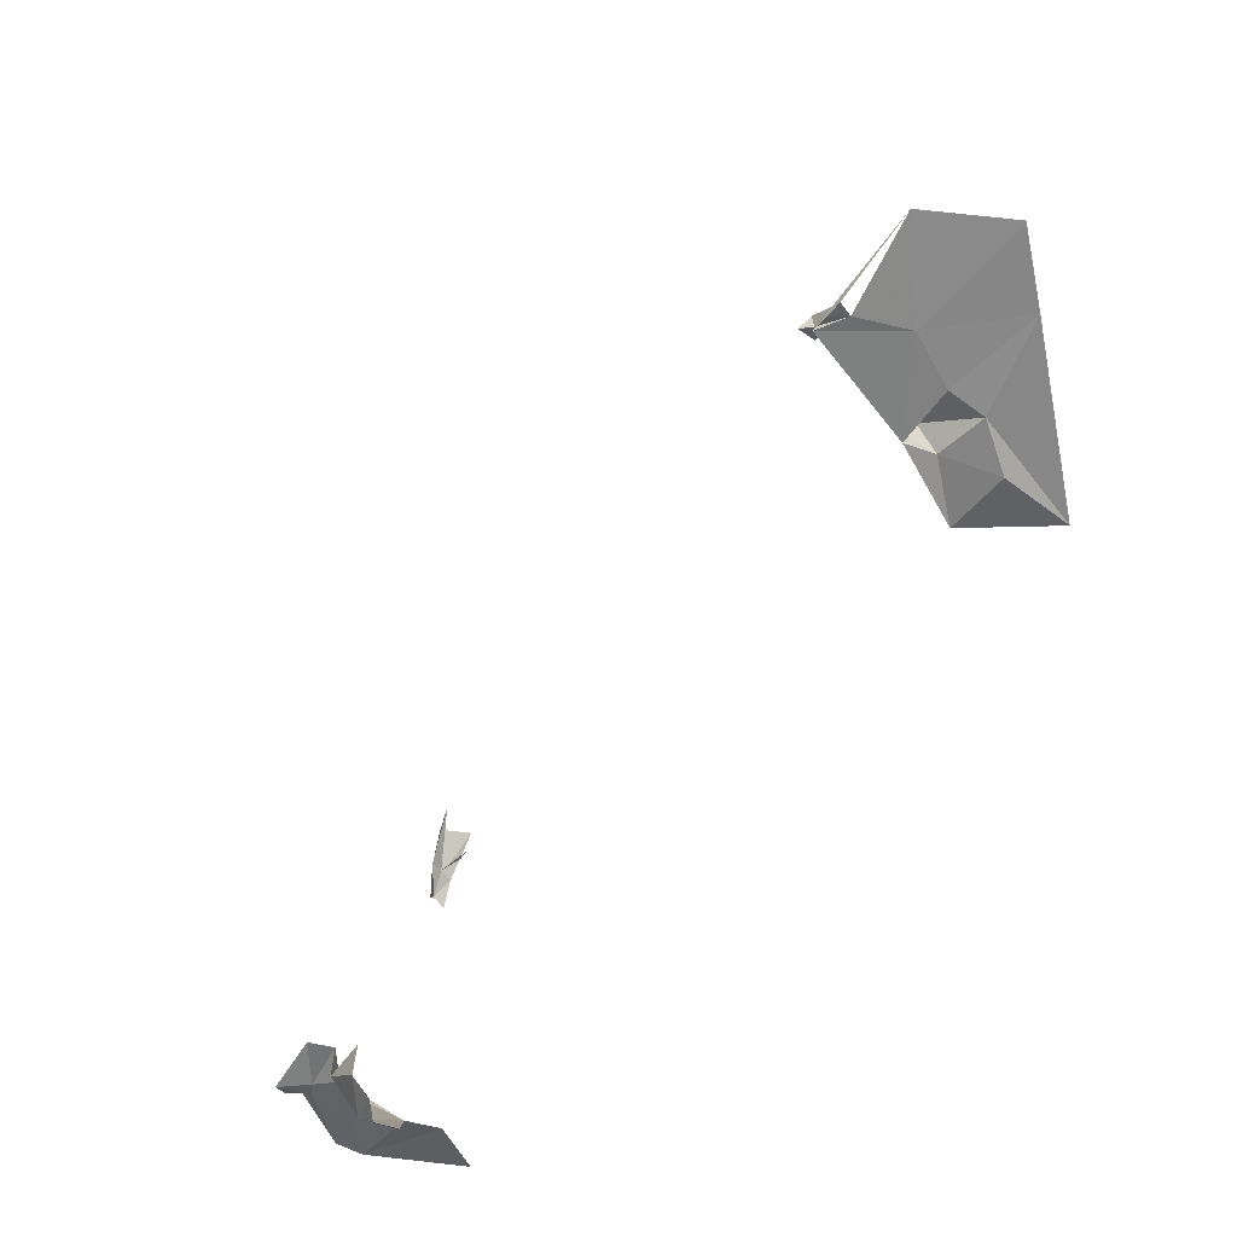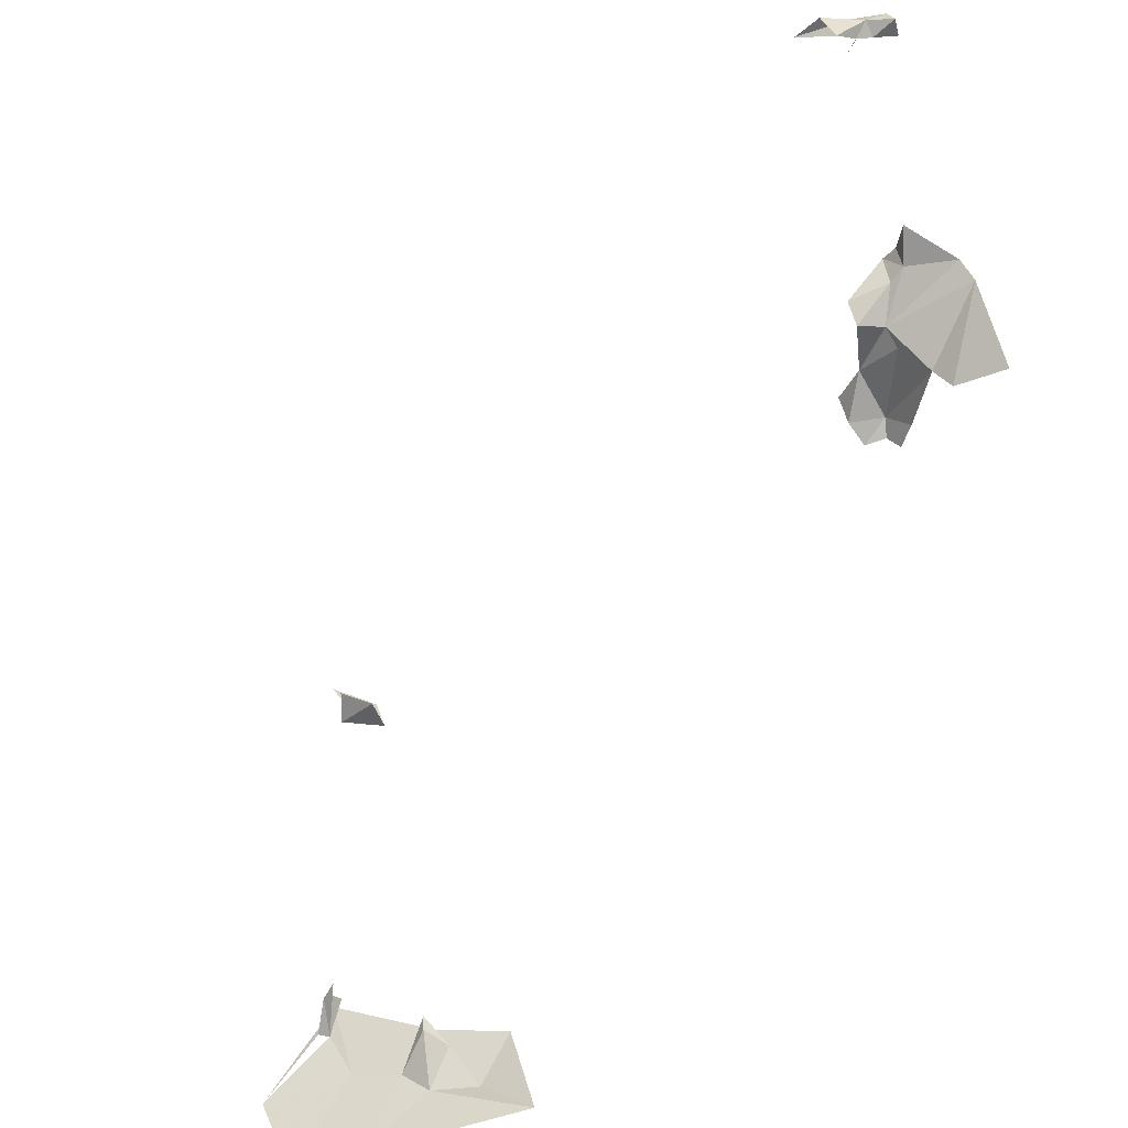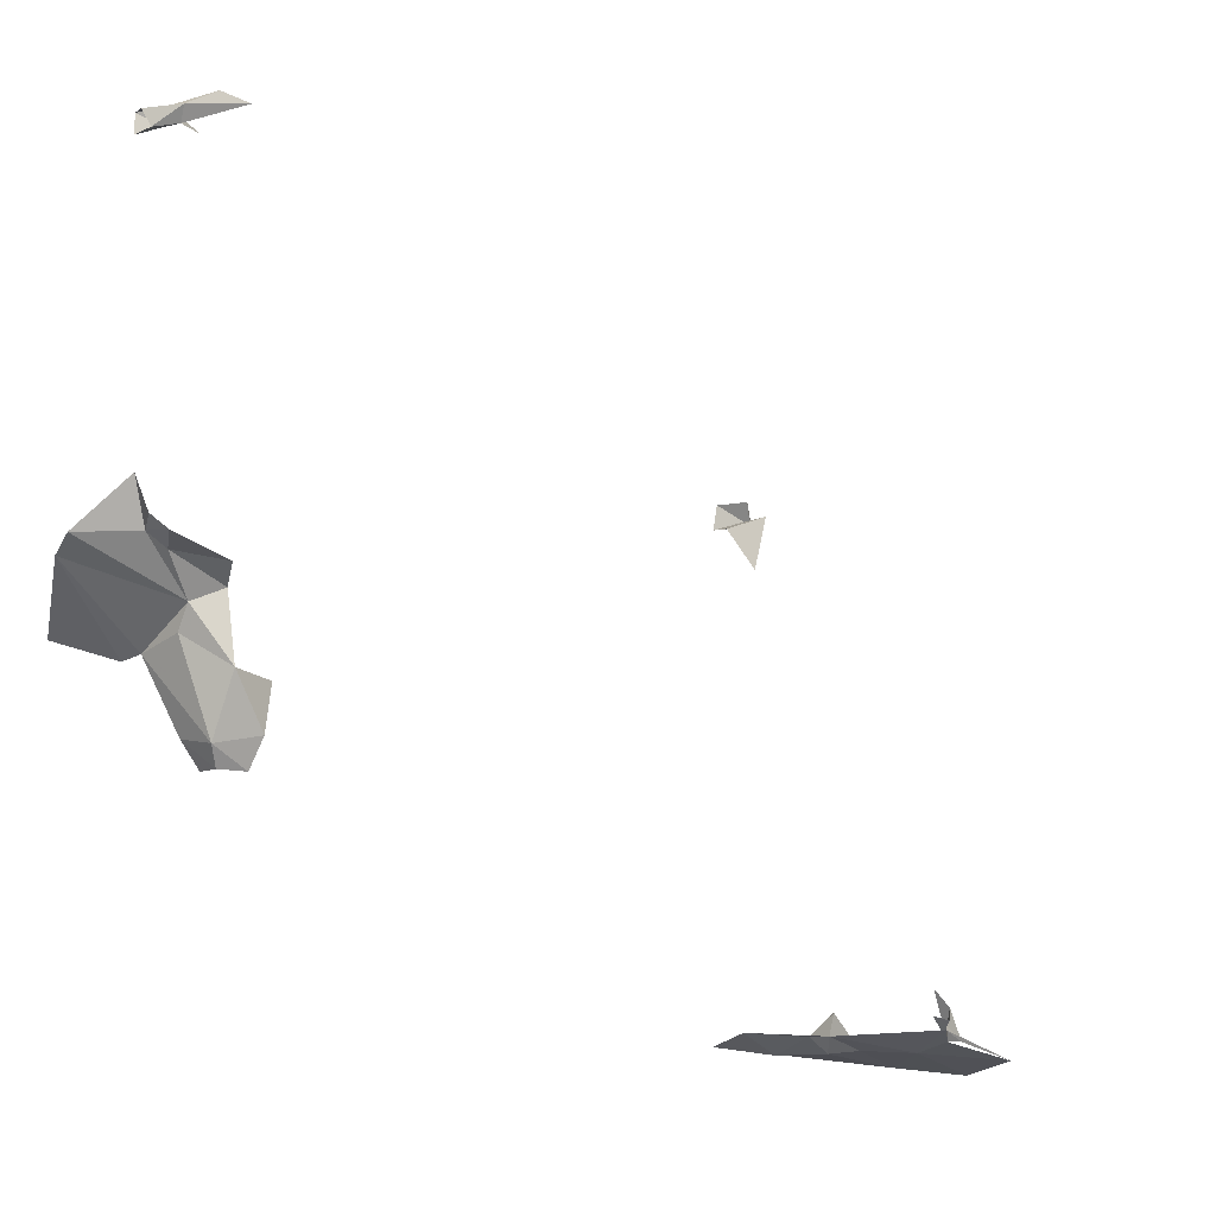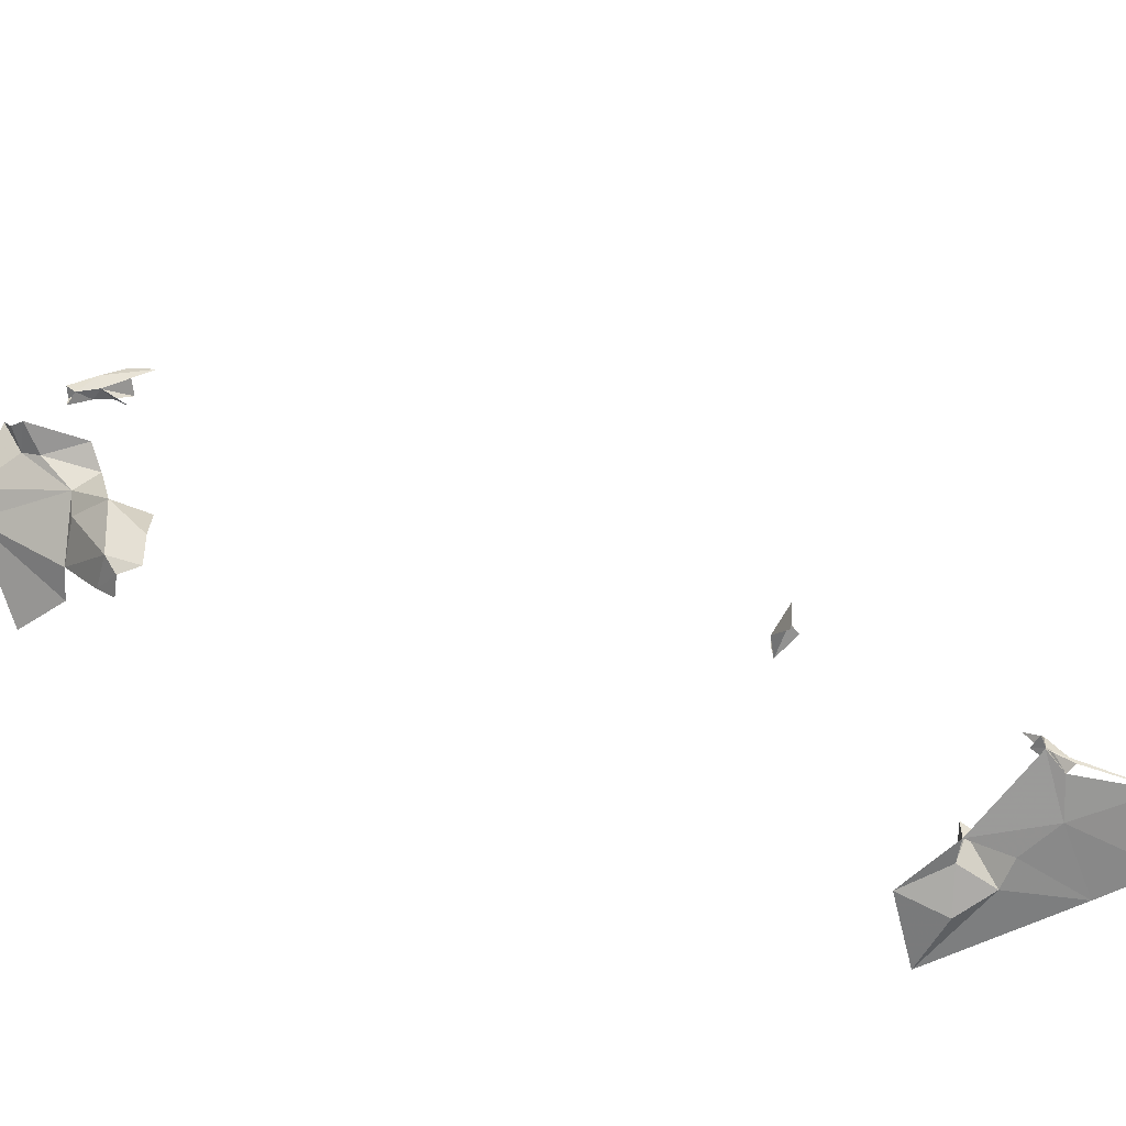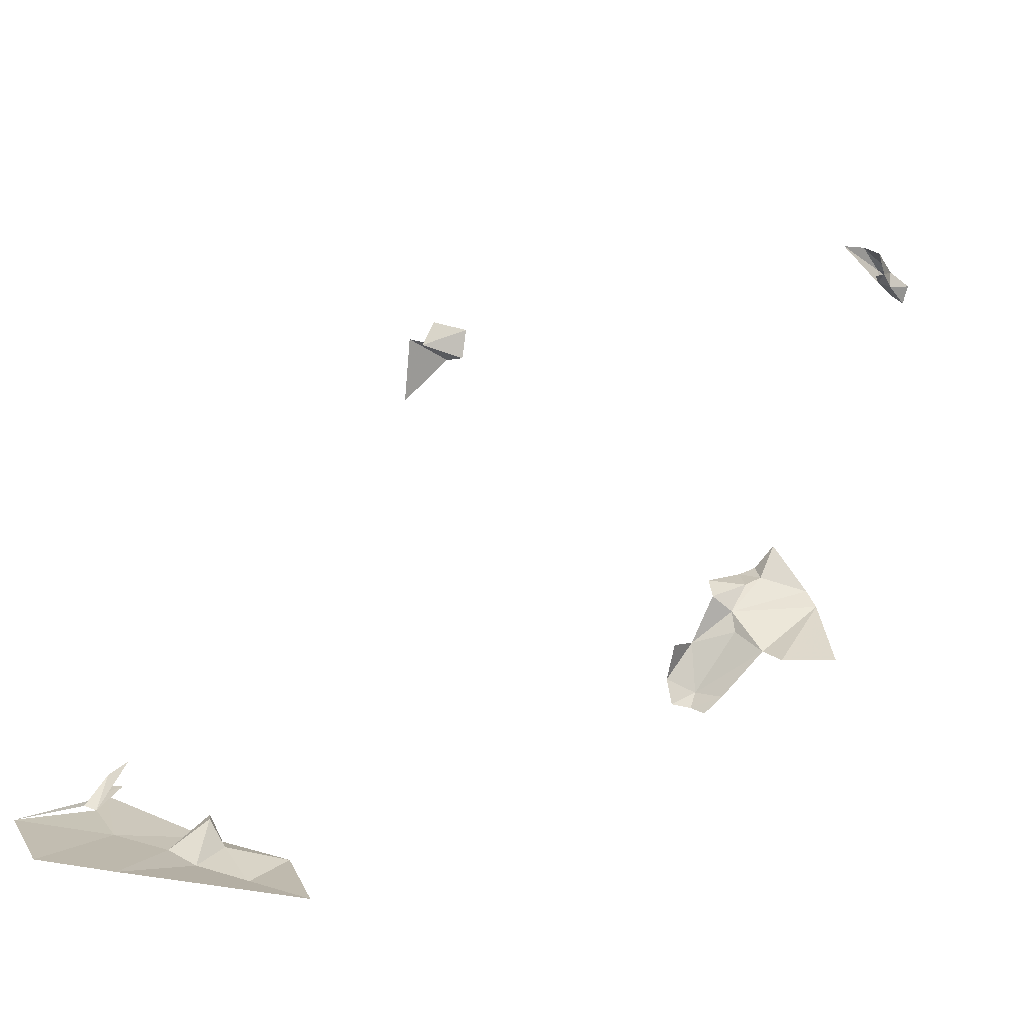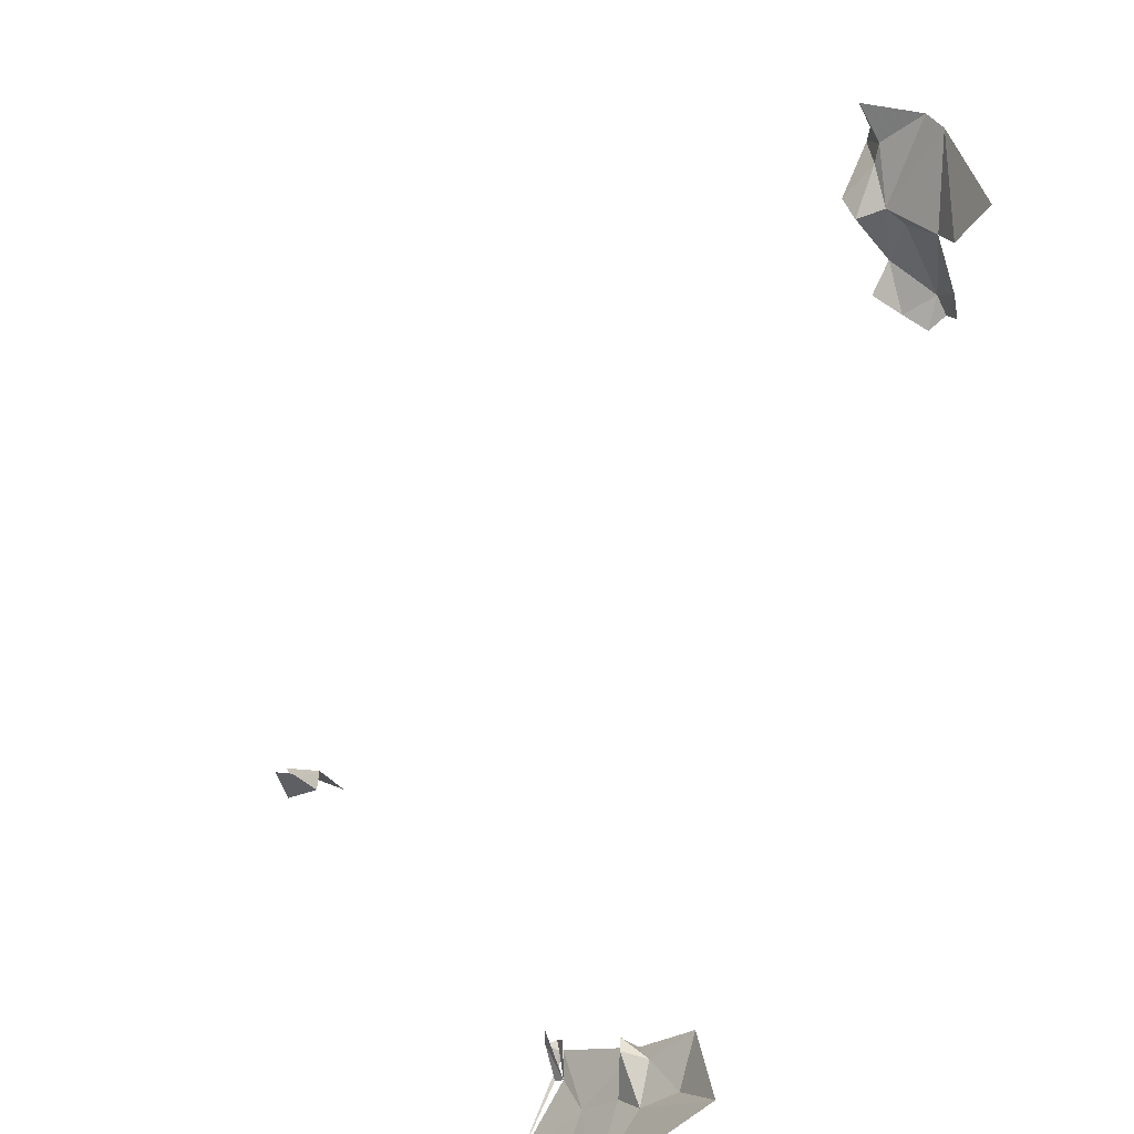
<metadata>
{"format":"obj","ext":"obj","renderer":"f3d","projection":"perspective","resolution":1024,"background":"white","views":[{"elev":-60.0,"azim":107.5,"up":"+Y"},{"elev":-38.8,"azim":-160.1,"up":"+Z"},{"elev":69.5,"azim":6.4,"up":"+Z"},{"elev":-63.4,"azim":31.0,"up":"+Y"},{"elev":-76.0,"azim":169.9,"up":"+Z"},{"elev":-40.2,"azim":-129.7,"up":"+Z"}]}
</metadata>
<code>
v 5529 301.1 6797
v 5529 301.1 6798
v 5529 301.6 6798
v 5515 304.3 6813
v 5514 303.6 6811
v 5516 303.3 6811
v 5525 311.8 6799
v 5526 310.7 6799
v 5526 312 6799
v 5525 312 6798
v 5526 312.1 6798
v 5525 312.5 6798
v 5515 304.3 6813
v 5516 303.3 6811
v 5516 303.3 6811
v 5517 304.5 6813
v 5517 303.9 6812
v 5517 304.3 6812
v 5517 304.3 6812
v 5517 303.9 6812
v 5518 303 6812
v 5515 304.6 6813
v 5516 304.7 6813
v 5516 305.5 6814
v 5516 314 6811
v 5515 313.4 6812
v 5516 314 6811
v 5515 313.4 6812
v 5516 314 6811
v 5515 313.2 6811
v 5526 312 6799
v 5526 312 6799
v 5525 311.8 6799
v 5529 301.1 6798
v 5530 301.2 6797
v 5531 301.3 6799
v 5531 301.3 6798
v 5531 301.3 6799
v 5530 301.2 6797
v 5530 301.2 6797
v 5529 301.1 6798
v 5529 301.1 6797
v 5517 303.9 6812
v 5515 304.3 6813
v 5516 303.3 6811
v 5531 301.8 6799
v 5531 301.4 6799
v 5531 301.5 6799
v 5517 302 6811
v 5517 301.5 6811
v 5518 301.5 6811
v 5517 301.8 6812
v 5517 302 6811
v 5518 301.5 6811
v 5516 303.3 6811
v 5517 302 6811
v 5517 301.8 6812
v 5516 303.3 6811
v 5517 301.8 6812
v 5517 303.5 6812
v 5516 303.3 6811
v 5517 303.5 6812
v 5517 303.9 6812
v 5518 303 6812
v 5517 303.9 6812
v 5517 303.5 6812
v 5526 312.5 6799
v 5525 312.5 6798
v 5526 312.1 6798
v 5516 305.5 6814
v 5516 304.7 6813
v 5516 304.8 6814
v 5515 313.5 6812
v 5515 313.1 6811
v 5515 313.5 6811
v 5514 313.2 6812
v 5515 313.1 6811
v 5515 313.5 6812
v 5515 313.5 6812
v 5515 313.5 6811
v 5515 314 6811
v 5514 313.2 6812
v 5514 312.7 6812
v 5515 313.1 6811
v 5531 301.3 6799
v 5532 301.3 6797
v 5531 301.3 6799
v 5517 301.8 6812
v 5518 301.5 6811
v 5518 302.1 6812
v 5518 303 6812
v 5517 301.8 6812
v 5518 302.1 6812
v 5518 303 6812
v 5517 303.5 6812
v 5517 301.8 6812
v 5518 303 6812
v 5518 303 6812
v 5518 302.1 6812
v 5531 301.3 6799
v 5531 301.3 6799
v 5531 301.4 6799
v 5531 301.8 6799
v 5531 301.3 6799
v 5531 301.4 6799
v 5526 312.5 6799
v 5526 312.1 6798
v 5526 312 6799
v 5515 313.4 6812
v 5515 312.9 6812
v 5514 313.1 6812
v 5515 313.4 6812
v 5515 313.2 6811
v 5515 312.9 6812
v 5531 301.3 6798
v 5531 301.4 6799
v 5531 301.3 6799
v 5529 301.6 6798
v 5528 301.2 6798
v 5529 301.7 6798
v 5528 301.2 6798
v 5529 301.6 6798
v 5529 301.1 6798
v 5531 301.5 6799
v 5531 301.4 6799
v 5531 301.6 6799
v 5531 301.3 6798
v 5531 301.6 6799
v 5531 301.4 6799
v 5515 313.5 6811
v 5515 313.1 6811
v 5515 313.2 6811
v 5515 313.2 6811
v 5515 313.1 6811
v 5515 312.9 6812
v 5515 313.5 6811
v 5515 313.2 6811
v 5515 313.4 6811
v 5514 312.7 6812
v 5515 312.9 6812
v 5515 313.1 6811
v 5526 312.1 6798
v 5525 312 6798
v 5526 312 6799
v 5526 312 6799
v 5525 312 6798
v 5525 311.8 6799
v 5530 301.2 6797
v 5532 301.3 6795
v 5532 301.3 6797
v 5530 301.2 6796
v 5532 301.3 6795
v 5530 301.2 6797
v 5530 301.2 6797
v 5532 301.3 6797
v 5531 301.3 6798
v 5530 301.2 6797
v 5529 301.1 6797
v 5530 301.2 6796
v 5530 302.1 6799
v 5531 301.3 6798
v 5531 301.8 6799
v 5531 301.8 6799
v 5531 301.3 6798
v 5531 301.3 6799
v 5529 301.1 6797
v 5529 301.1 6797
v 5530 301.2 6796
v 5529 301.1 6797
v 5526 301.1 6796
v 5530 301.2 6796
v 5529 301.1 6797
v 5529 301.1 6797
v 5529 301.7 6798
v 5528 300.9 6797
v 5526 301.1 6796
v 5529 301.1 6797
v 5529 301.1 6797
v 5529 301.6 6798
v 5529 301.7 6798
v 5528 301.2 6798
v 5529 301.1 6797
v 5529 301.7 6798
v 5527 301.1 6798
v 5526 301.1 6796
v 5528 300.9 6797
v 5529 301.1 6797
v 5528 301.2 6798
v 5528 300.9 6797
v 5527 301.1 6798
v 5528 300.9 6797
v 5528 301.2 6798
v 5527 301.1 6798
v 5528 301.2 6798
v 5529 301.1 6798
v 5515 314 6811
v 5516 314 6811
v 5515 313.5 6812
v 5516 314 6811
v 5515 313.4 6812
v 5515 313.5 6812
v 5515 313.4 6812
v 5514 313.1 6812
v 5515 313.5 6812
v 5515 313.5 6812
v 5514 313.1 6812
v 5514 313.2 6812
v 5517 304.6 6814
v 5517 304.5 6813
v 5518 304.5 6813
v 5518 304.5 6813
v 5517 304.5 6813
v 5517 304.3 6812
v 5516 304.7 6813
v 5517 304.5 6813
v 5517 304.6 6814
v 5516 304.7 6813
v 5517 303.9 6812
v 5517 304.5 6813
v 5516 304.7 6813
v 5517 304.6 6814
v 5516 304.8 6814
v 5515 304.6 6813
v 5517 303.9 6812
v 5516 304.7 6813
v 5515 304.3 6813
v 5517 303.9 6812
v 5515 304.6 6813
v 5518 301.5 6811
v 5517 301.8 6812
v 5518 301.5 6811
f 1 2 3
f 4 5 6
f 7 8 9
f 10 11 12
f 4 6 15
f 16 17 18
f 18 17 21
f 22 23 24
f 25 26 27
f 26 25 30
f 9 32 7
f 2 35 36
f 37 36 35
f 35 2 1
f 17 4 15
f 46 47 48
f 49 50 51
f 52 49 51
f 15 49 52
f 15 52 60
f 15 60 17
f 21 17 60
f 67 12 11
f 24 23 72
f 73 74 75
f 76 74 73
f 73 75 81
f 76 83 74
f 85 86 36
f 52 89 90
f 21 52 90
f 21 60 52
f 97 21 90
f 85 36 47
f 46 85 47
f 67 11 32
f 26 110 111
f 26 30 110
f 37 47 36
f 3 119 120
f 119 3 2
f 48 47 126
f 37 126 47
f 75 74 30
f 30 74 110
f 75 30 138
f 83 110 74
f 11 10 32
f 32 10 7
f 35 149 86
f 151 149 35
f 35 86 37
f 35 1 151
f 160 37 46
f 46 37 85
f 1 167 151
f 167 170 151
f 167 1 120
f 175 170 167
f 1 3 120
f 119 167 120
f 184 170 175
f 167 119 175
f 184 175 119
f 184 119 2
f 81 27 73
f 27 26 73
f 26 111 73
f 73 111 76
f 208 16 210
f 210 16 18
f 23 16 208
f 23 17 16
f 23 208 72
f 22 17 23
f 4 17 22
f 89 52 51

</code>
